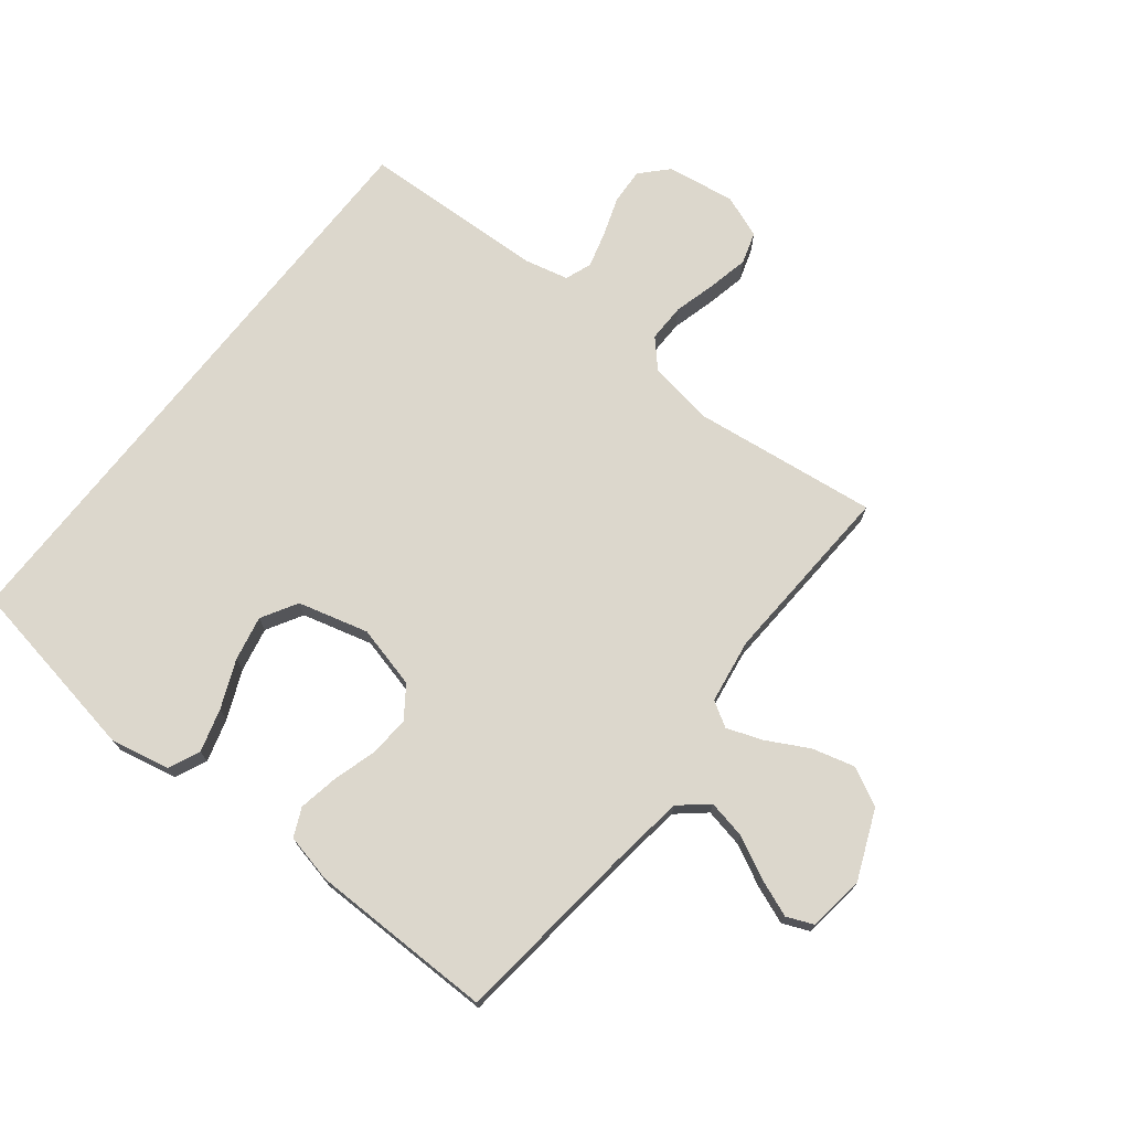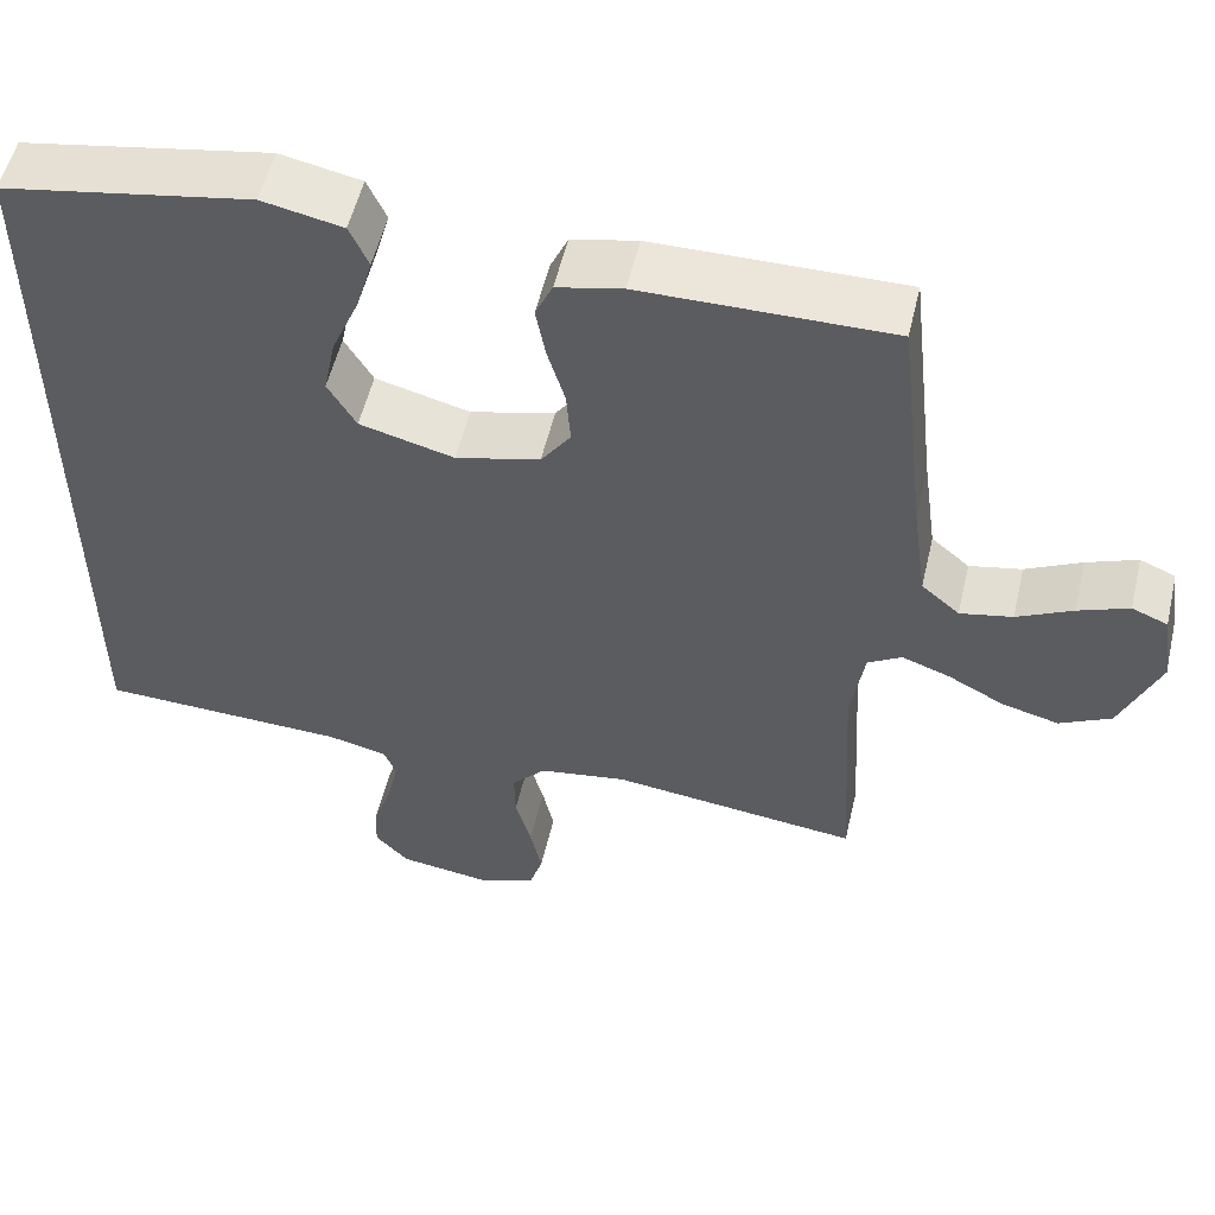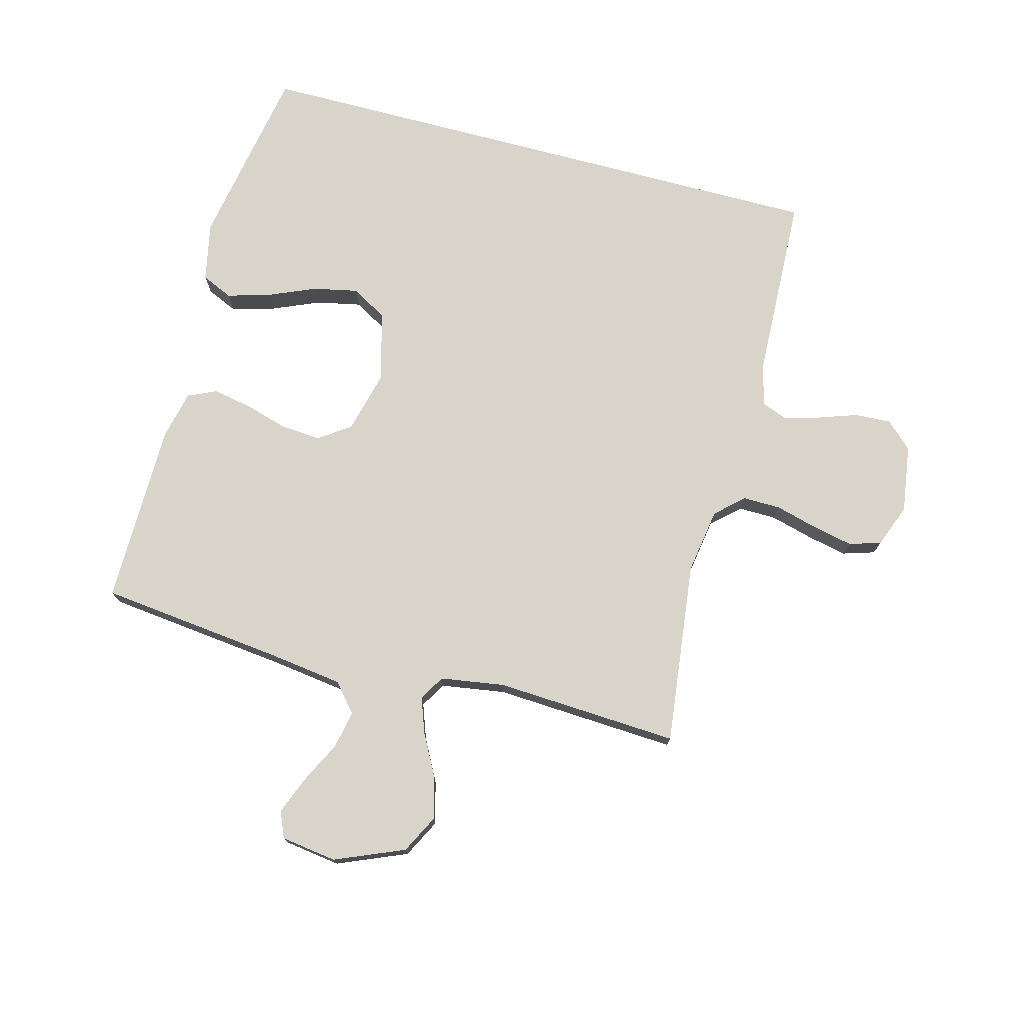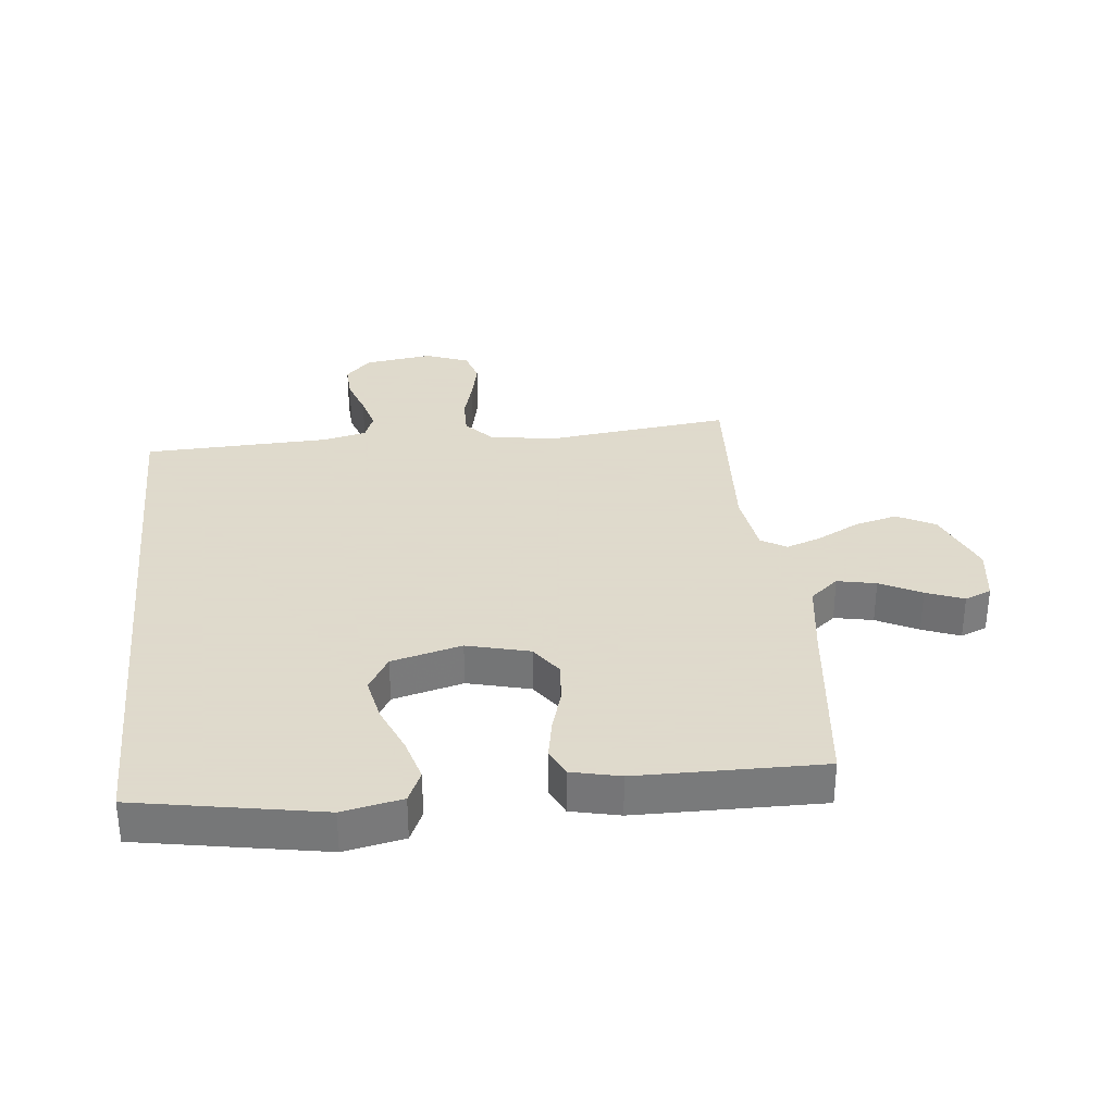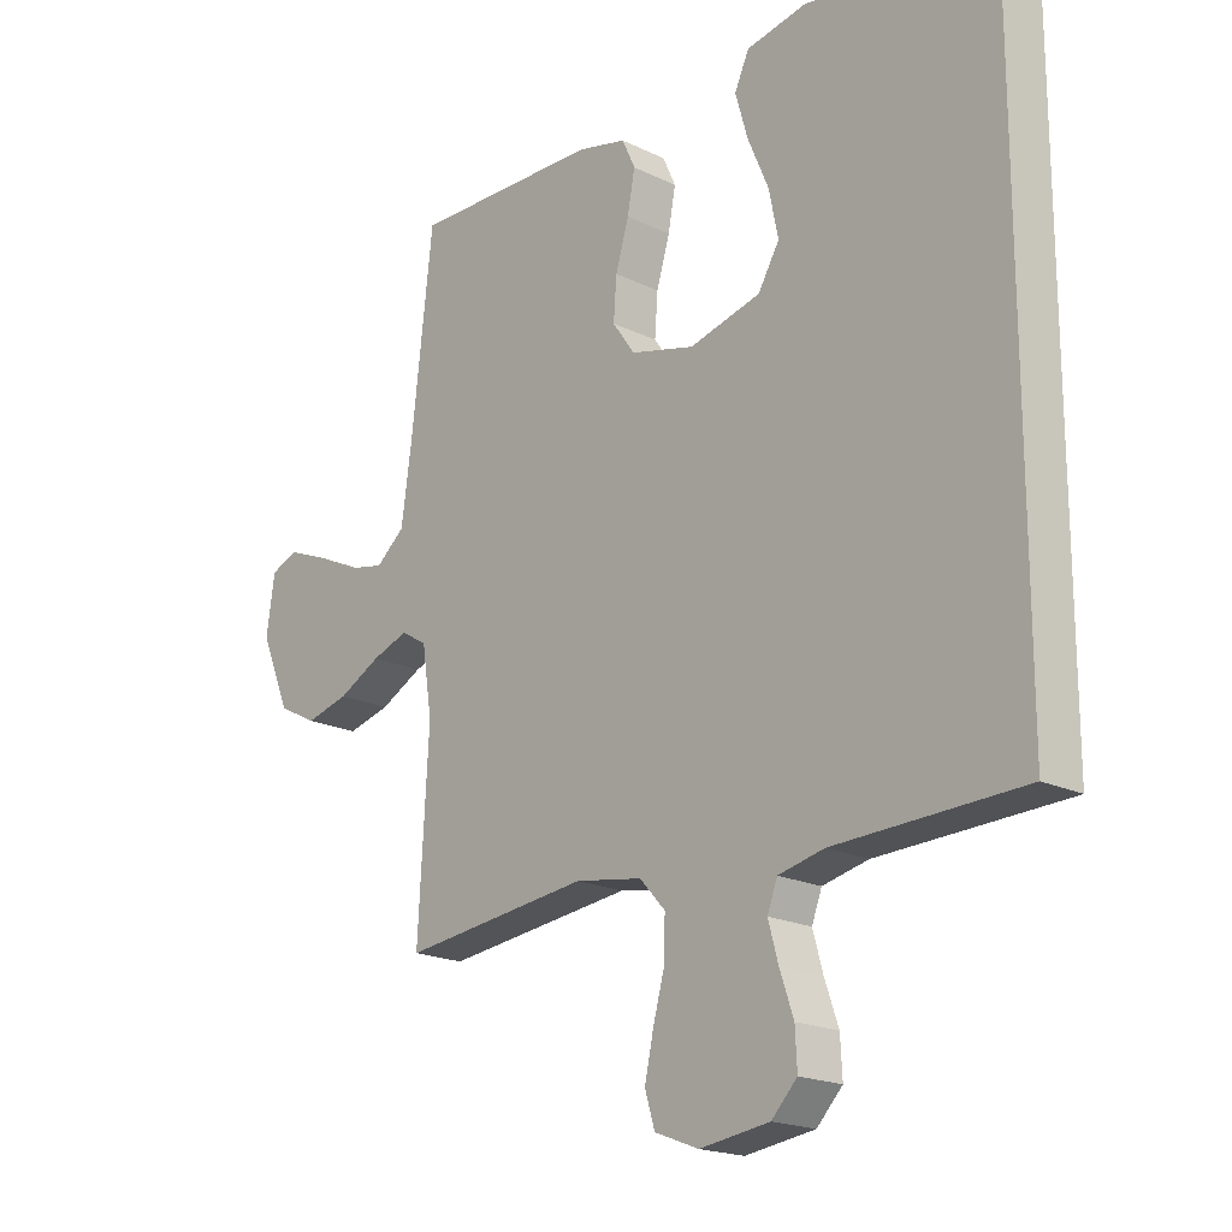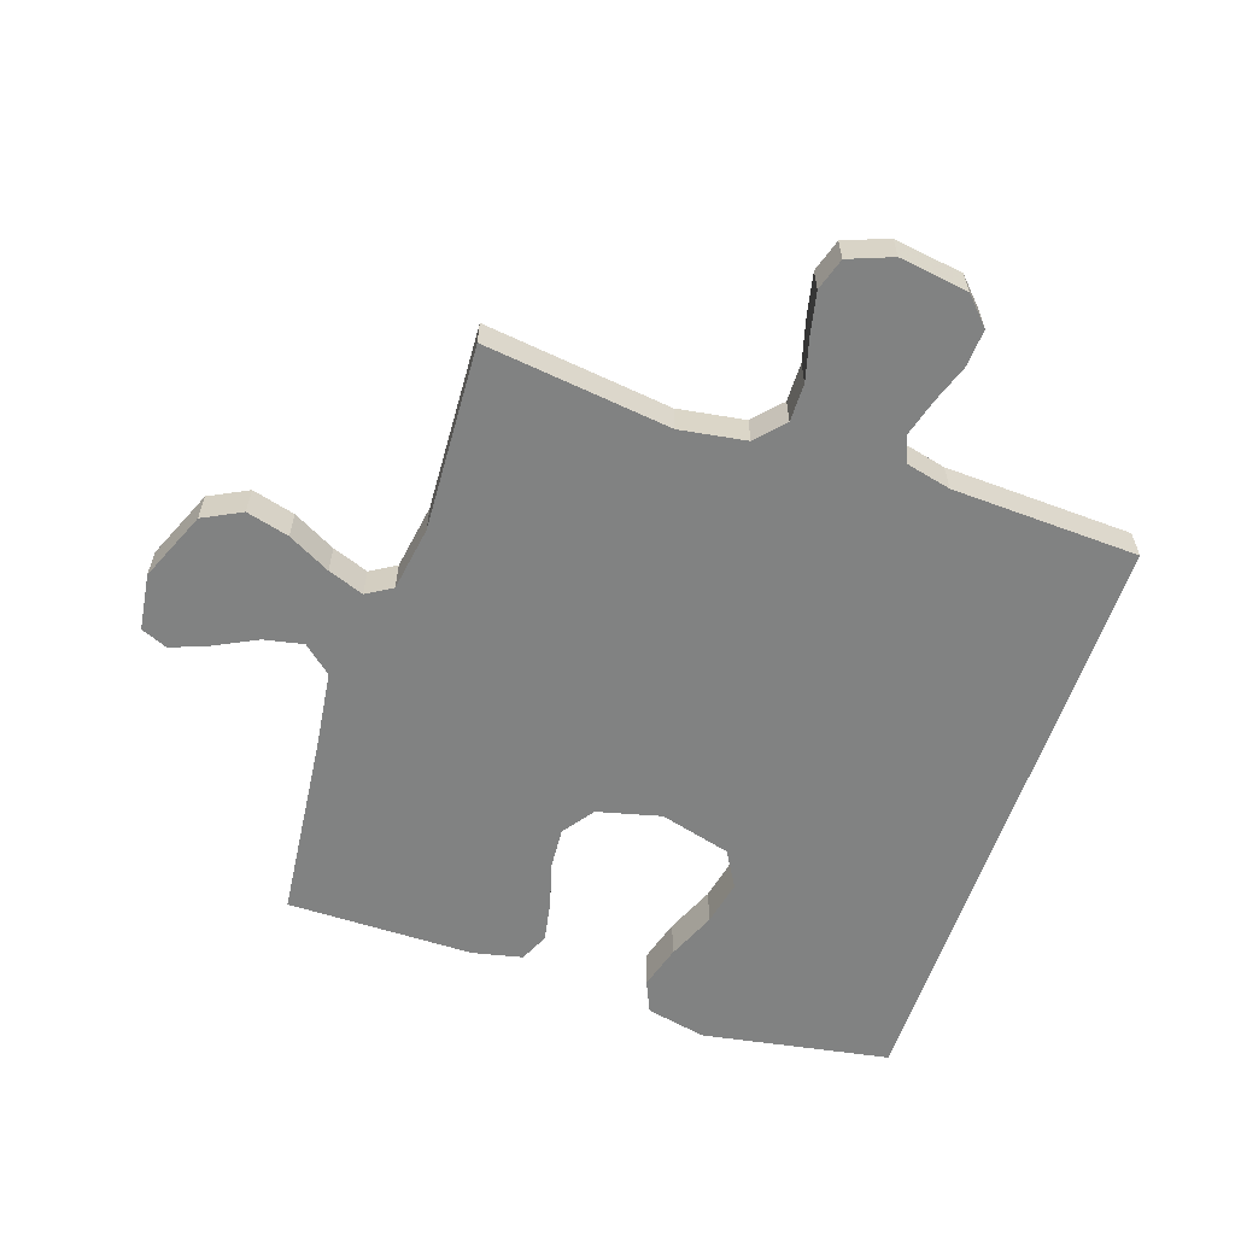
<metadata>
{"format":"obj","ext":"obj","renderer":"f3d","projection":"perspective","resolution":1024,"background":"white","views":[{"elev":72.8,"azim":38.1,"up":"+Y"},{"elev":54.4,"azim":13.2,"up":"+Z"},{"elev":75.0,"azim":104.8,"up":"+Y"},{"elev":32.4,"azim":-6.0,"up":"+Y"},{"elev":-19.2,"azim":-132.5,"up":"+Z"},{"elev":-60.6,"azim":161.2,"up":"+Y"}]}
</metadata>
<code>
v 0.5 0.07 -0.5
v 0.2 0.07 -0.464
v 0.093 0.07 -0.481
v 0.052 0.07 -0.526
v 0.053 0.07 -0.588
v 0.072 0.07 -0.658
v 0.086 0.07 -0.723
v 0.07 0.07 -0.775
v 0 0.07 -0.802
v -0.111 0.07 -0.786
v -0.152 0.07 -0.743
v -0.149 0.07 -0.684
v -0.127 0.07 -0.62
v -0.111 0.07 -0.562
v -0.127 0.07 -0.519
v -0.2 0.07 -0.502
v -0.5 0.07 -0.491
v -0.5 0.07 0.481
v -0.2 0.07 0.535
v -0.103 0.07 0.515
v -0.08 0.07 0.464
v -0.1 0.07 0.394
v -0.133 0.07 0.316
v -0.148 0.07 0.243
v -0.114 0.07 0.185
v 0 0.07 0.155
v 0.102 0.07 0.181
v 0.138 0.07 0.232
v 0.133 0.07 0.298
v 0.112 0.07 0.369
v 0.1 0.07 0.433
v 0.121 0.07 0.479
v 0.2 0.07 0.497
v 0.5 0.07 0.5
v 0.534 0.07 0.2
v 0.551 0.07 0.077
v 0.597 0.07 0.038
v 0.66 0.07 0.051
v 0.727 0.07 0.085
v 0.788 0.07 0.109
v 0.831 0.07 0.091
v 0.844 0.07 0
v 0.797 0.07 -0.113
v 0.735 0.07 -0.145
v 0.666 0.07 -0.127
v 0.598 0.07 -0.091
v 0.54 0.07 -0.07
v 0.499 0.07 -0.095
v 0.483 0.07 -0.2
v 0.5 0 -0.5
v 0.2 0 -0.464
v 0.093 0 -0.481
v 0.052 0 -0.526
v 0.053 0 -0.588
v 0.072 0 -0.658
v 0.086 0 -0.723
v 0.07 0 -0.775
v 0 0 -0.802
v -0.111 0 -0.786
v -0.152 0 -0.743
v -0.149 0 -0.684
v -0.127 0 -0.62
v -0.111 0 -0.562
v -0.127 0 -0.519
v -0.2 0 -0.502
v -0.5 0 -0.491
v -0.5 0 0.481
v -0.2 0 0.535
v -0.103 0 0.515
v -0.08 0 0.464
v -0.1 0 0.394
v -0.133 0 0.316
v -0.148 0 0.243
v -0.114 0 0.185
v 0 0 0.155
v 0.102 0 0.181
v 0.138 0 0.232
v 0.133 0 0.298
v 0.112 0 0.369
v 0.1 0 0.433
v 0.121 0 0.479
v 0.2 0 0.497
v 0.5 0 0.5
v 0.534 0 0.2
v 0.551 0 0.077
v 0.597 0 0.038
v 0.66 0 0.051
v 0.727 0 0.085
v 0.788 0 0.109
v 0.831 0 0.091
v 0.844 0 0
v 0.797 0 -0.113
v 0.735 0 -0.145
v 0.666 0 -0.127
v 0.598 0 -0.091
v 0.54 0 -0.07
v 0.499 0 -0.095
v 0.483 0 -0.2
f 44 45 46
f 43 44 46
f 42 43 46
f 41 42 46
f 40 41 46
f 39 40 46
f 38 39 46
f 37 38 46 47
f 36 37 47 48
f 33 34 35
f 32 33 35
f 31 32 35
f 30 31 35
f 29 30 35
f 35 36 48
f 29 35 48
f 28 29 48
f 21 22 23
f 20 21 23
f 19 20 23
f 18 19 23
f 17 18 23
f 17 23 24
f 16 17 24 25
f 11 12 13
f 10 11 13
f 9 10 13
f 8 9 13
f 7 8 13
f 6 7 13
f 5 6 13
f 4 5 13 14
f 3 4 14 15
f 49 1 2
f 49 2 3
f 48 49 3
f 28 48 3
f 27 28 3
f 3 15 16
f 27 3 16
f 26 27 16
f 16 25 26
f 95 94 93
f 95 93 92
f 95 92 91
f 95 91 90
f 95 90 89
f 95 89 88
f 95 88 87
f 96 95 87 86
f 97 96 86 85
f 84 83 82
f 84 82 81
f 84 81 80
f 84 80 79
f 84 79 78
f 97 85 84
f 97 84 78
f 97 78 77
f 72 71 70
f 72 70 69
f 72 69 68
f 72 68 67
f 72 67 66
f 73 72 66
f 74 73 66 65
f 62 61 60
f 62 60 59
f 62 59 58
f 62 58 57
f 62 57 56
f 62 56 55
f 62 55 54
f 63 62 54 53
f 64 63 53 52
f 51 50 98
f 52 51 98
f 52 98 97
f 52 97 77
f 52 77 76
f 65 64 52
f 65 52 76
f 65 76 75
f 75 74 65
f 1 50 51 2
f 2 51 52 3
f 3 52 53 4
f 4 53 54 5
f 5 54 55 6
f 6 55 56 7
f 7 56 57 8
f 8 57 58 9
f 9 58 59 10
f 10 59 60 11
f 11 60 61 12
f 12 61 62 13
f 13 62 63 14
f 14 63 64 15
f 15 64 65 16
f 16 65 66 17
f 17 66 67 18
f 18 67 68 19
f 19 68 69 20
f 20 69 70 21
f 21 70 71 22
f 22 71 72 23
f 23 72 73 24
f 24 73 74 25
f 25 74 75 26
f 26 75 76 27
f 27 76 77 28
f 28 77 78 29
f 29 78 79 30
f 30 79 80 31
f 31 80 81 32
f 32 81 82 33
f 33 82 83 34
f 34 83 84 35
f 35 84 85 36
f 36 85 86 37
f 37 86 87 38
f 38 87 88 39
f 39 88 89 40
f 40 89 90 41
f 41 90 91 42
f 42 91 92 43
f 43 92 93 44
f 44 93 94 45
f 45 94 95 46
f 46 95 96 47
f 47 96 97 48
f 48 97 98 49
f 49 98 50 1

</code>
